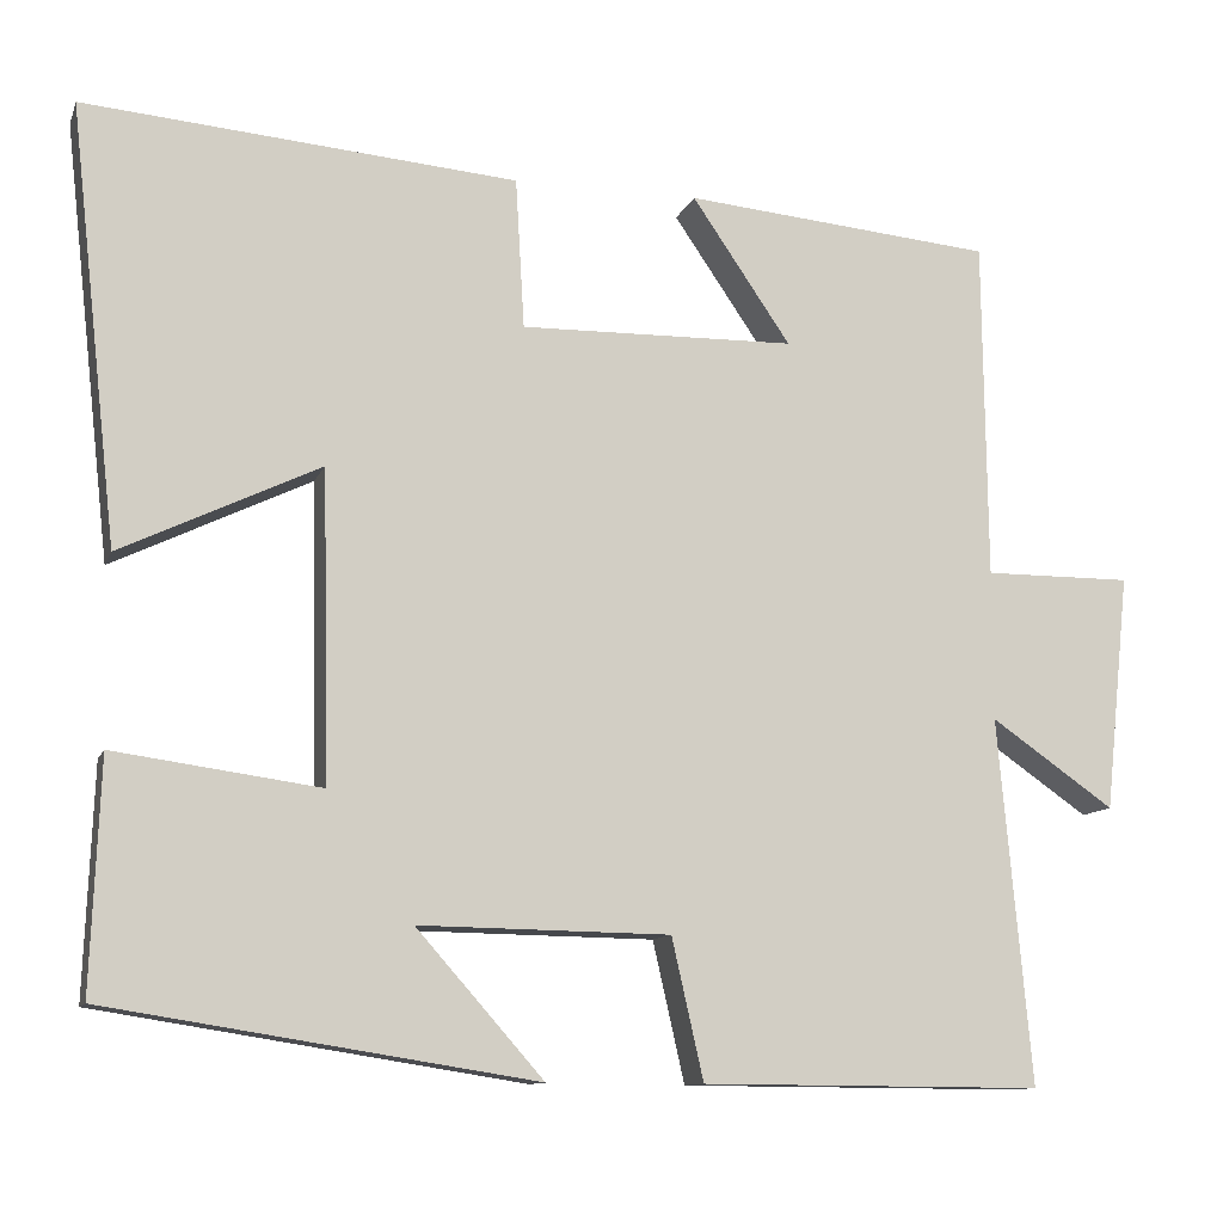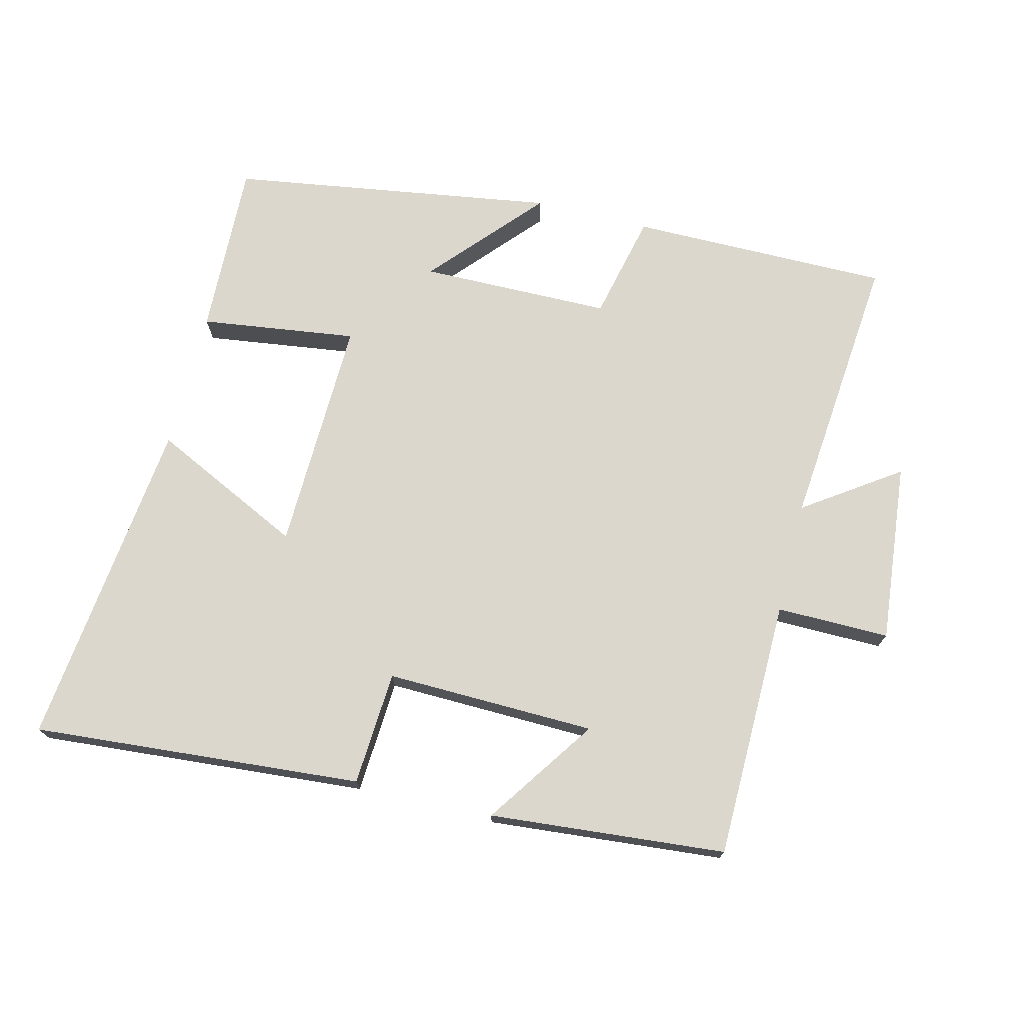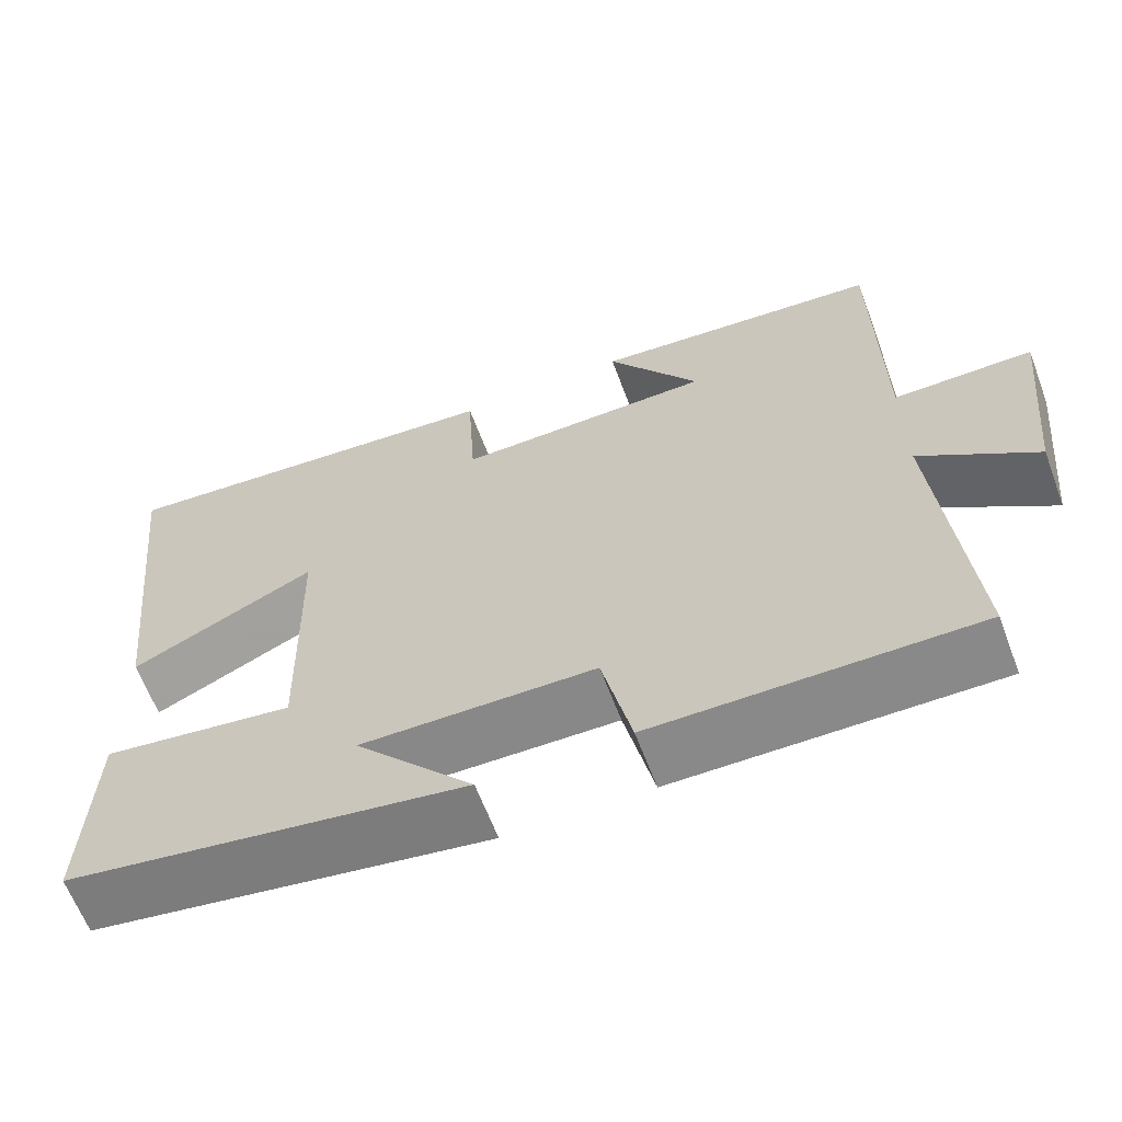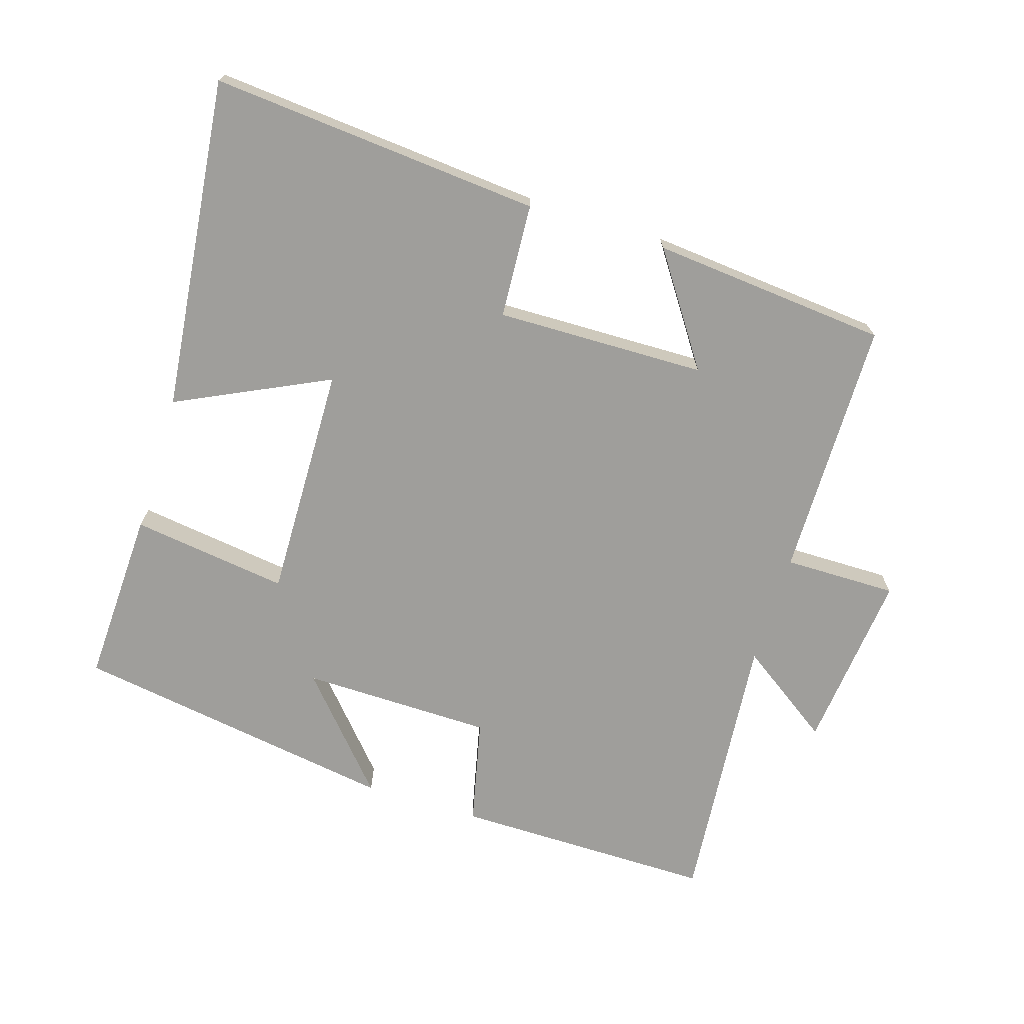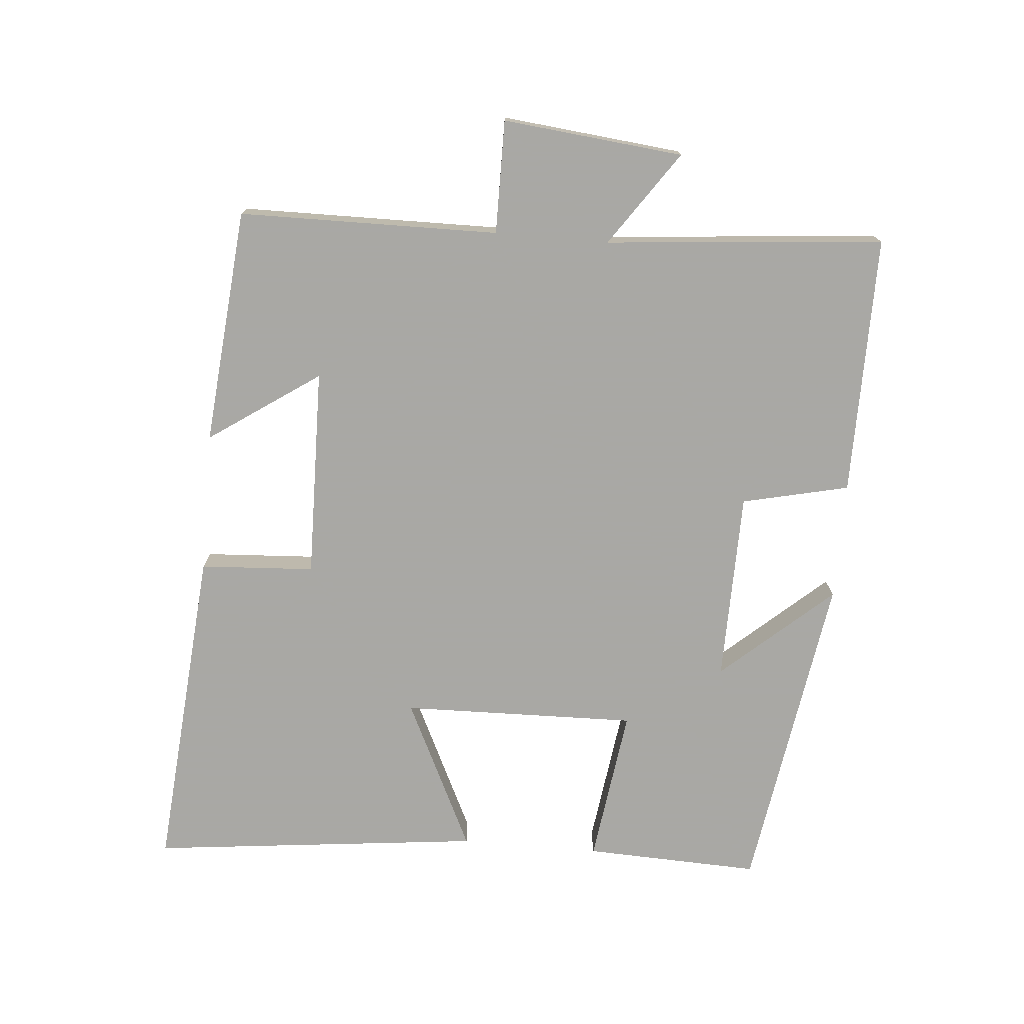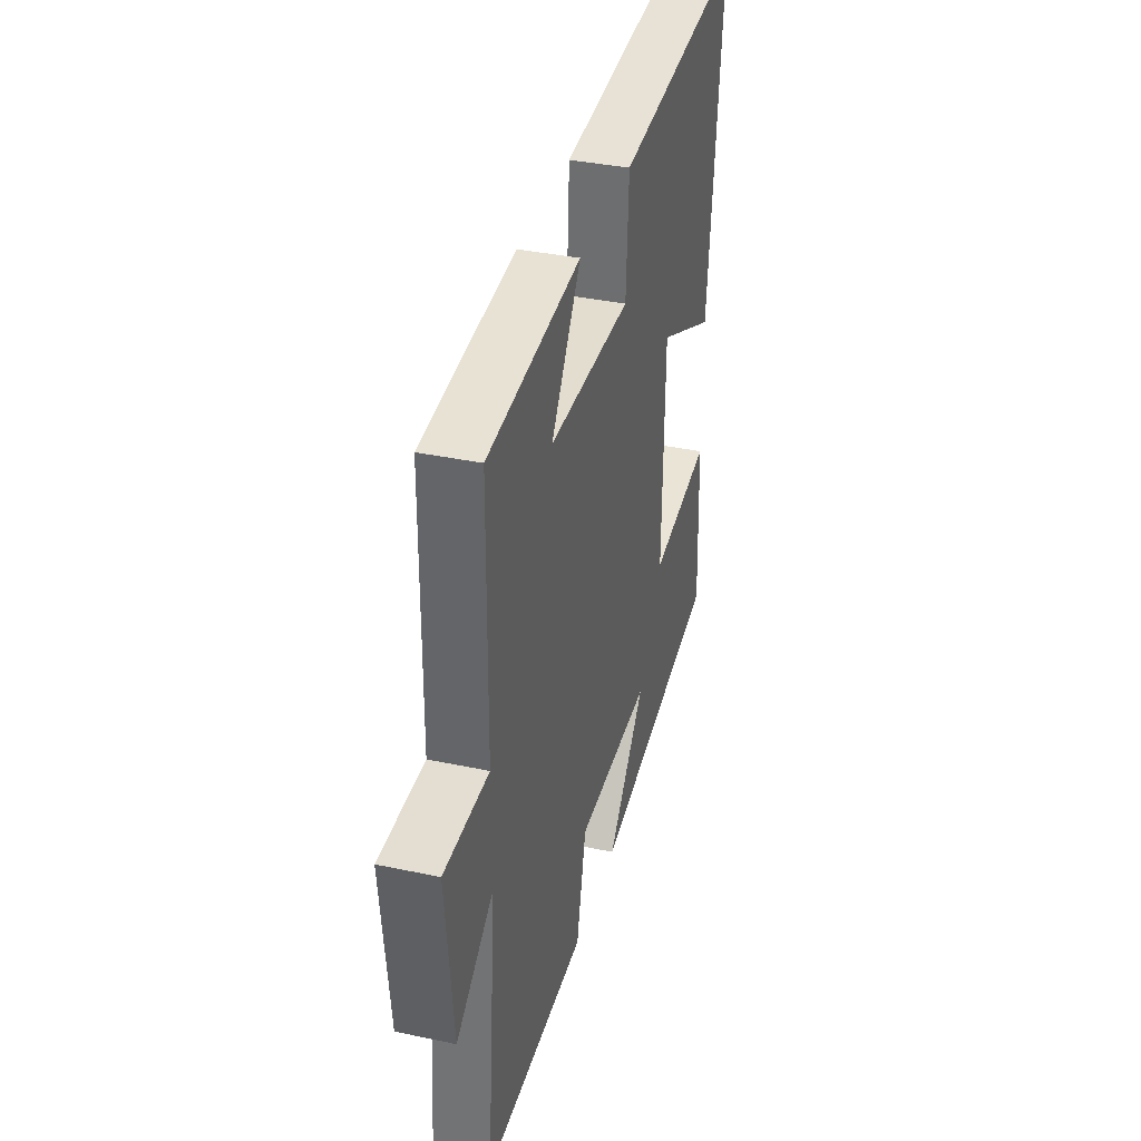
<metadata>
{"format":"obj","ext":"obj","renderer":"f3d","projection":"perspective","resolution":1024,"background":"white","views":[{"elev":-11.1,"azim":-15.9,"up":"+Z"},{"elev":72.9,"azim":14.1,"up":"+Y"},{"elev":-63.2,"azim":20.6,"up":"+Z"},{"elev":-70.8,"azim":-17.3,"up":"+Y"},{"elev":-75.0,"azim":85.1,"up":"+Y"},{"elev":36.5,"azim":105.4,"up":"+Z"}]}
</metadata>
<code>
v 0.496 0.07 0.468
v 0.5 0.07 0.082
v 0.668 0.07 0.083
v 0.64 0.07 -0.185
v 0.5 0.07 -0.088
v 0.537 0.07 -0.502
v 0.15 0.07 -0.5
v 0.114 0.07 -0.341
v -0.17 0.07 -0.337
v -0.026 0.07 -0.5
v -0.51 0.07 -0.424
v -0.5 0.07 -0.163
v -0.267 0.07 -0.195
v -0.275 0.07 0.155
v -0.5 0.07 0.047
v -0.555 0.07 0.541
v -0.065 0.07 0.5
v -0.055 0.07 0.33
v 0.257 0.07 0.336
v 0.145 0.07 0.5
v 0.496 0 0.468
v 0.5 0 0.082
v 0.668 0 0.083
v 0.64 0 -0.185
v 0.5 0 -0.088
v 0.537 0 -0.502
v 0.15 0 -0.5
v 0.114 0 -0.341
v -0.17 0 -0.337
v -0.026 0 -0.5
v -0.51 0 -0.424
v -0.5 0 -0.163
v -0.267 0 -0.195
v -0.275 0 0.155
v -0.5 0 0.047
v -0.555 0 0.541
v -0.065 0 0.5
v -0.055 0 0.33
v 0.257 0 0.336
v 0.145 0 0.5
f 19 20 1 2
f 18 19 2
f 15 16 17 18
f 14 15 18
f 13 14 18 2
f 11 12 13
f 9 10 11
f 9 11 13 2
f 5 6 7 8
f 5 8 9 2
f 2 3 4 5
f 22 21 40 39
f 22 39 38
f 38 37 36 35
f 38 35 34
f 22 38 34 33
f 33 32 31
f 31 30 29
f 22 33 31 29
f 28 27 26 25
f 22 29 28 25
f 25 24 23 22
f 1 21 22 2
f 2 22 23 3
f 3 23 24 4
f 4 24 25 5
f 5 25 26 6
f 6 26 27 7
f 7 27 28 8
f 8 28 29 9
f 9 29 30 10
f 10 30 31 11
f 11 31 32 12
f 12 32 33 13
f 13 33 34 14
f 14 34 35 15
f 15 35 36 16
f 16 36 37 17
f 17 37 38 18
f 18 38 39 19
f 19 39 40 20
f 20 40 21 1

</code>
